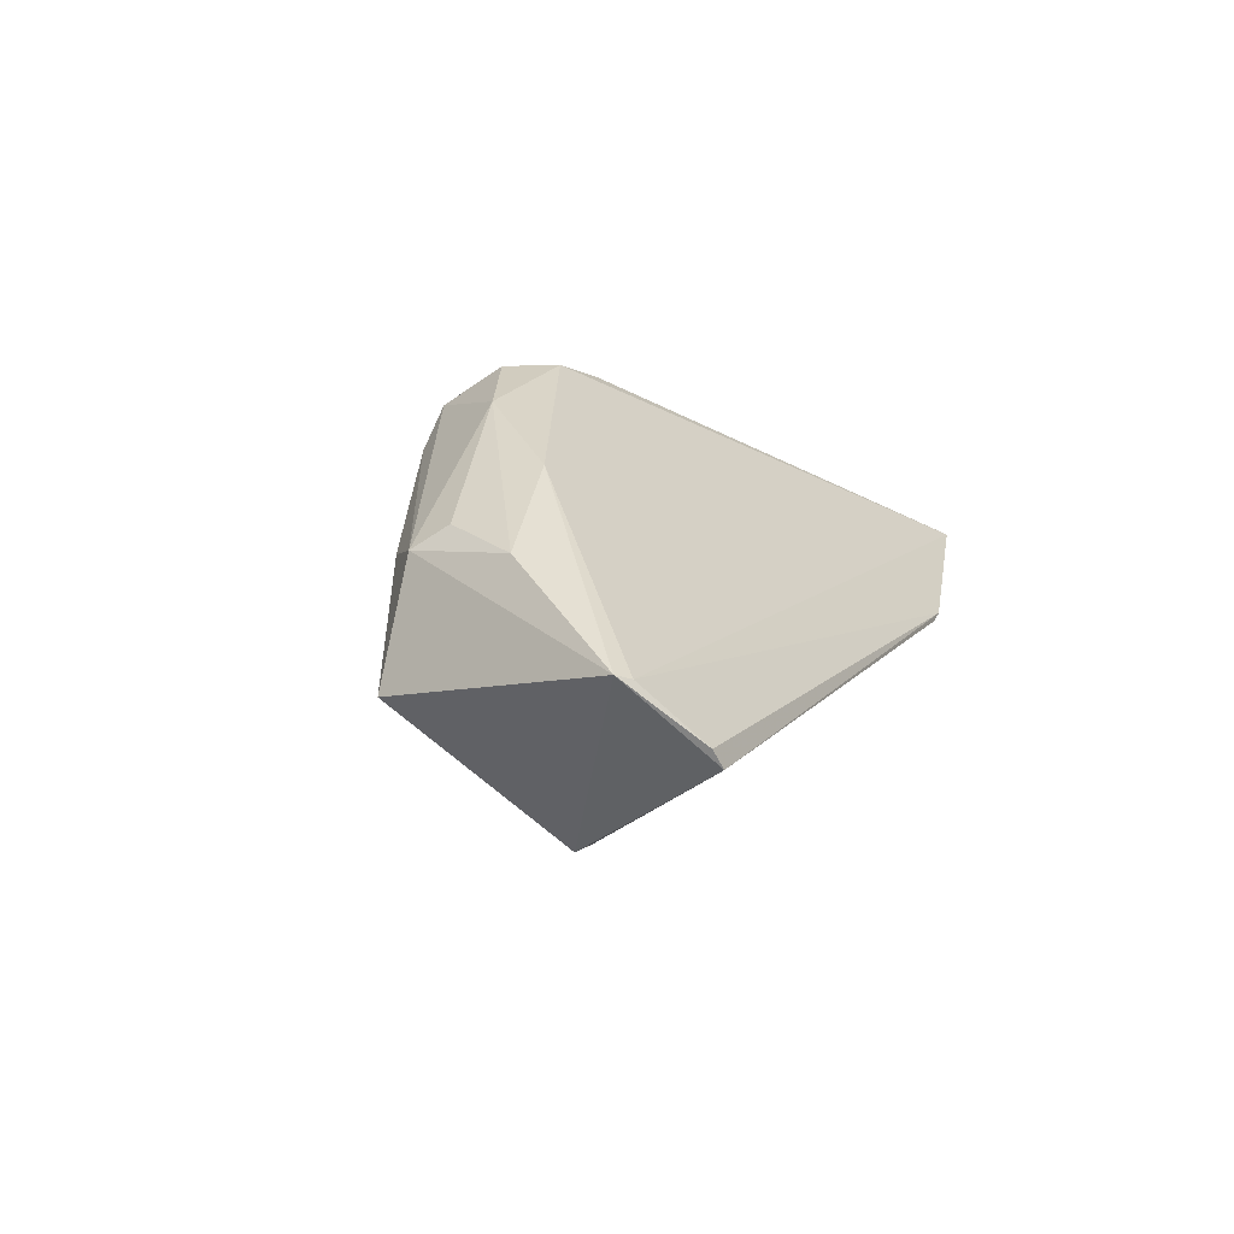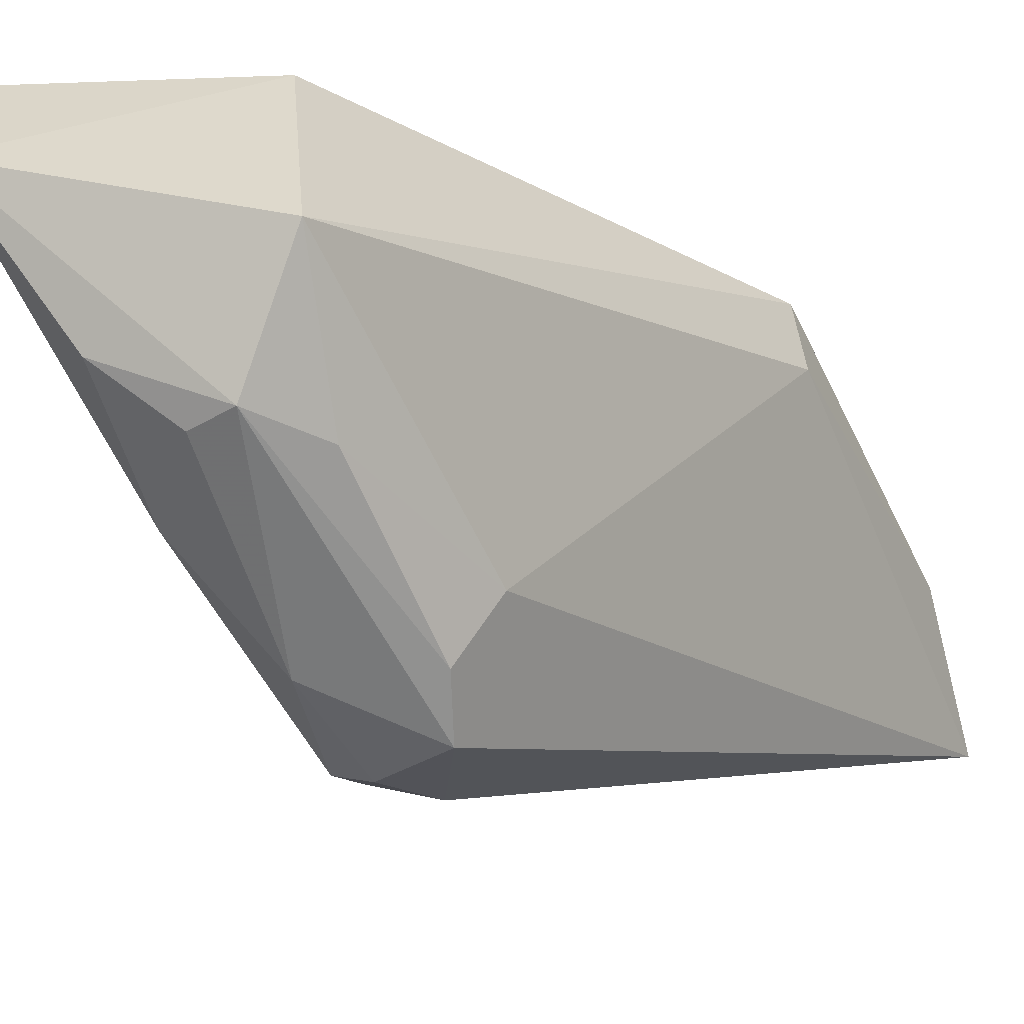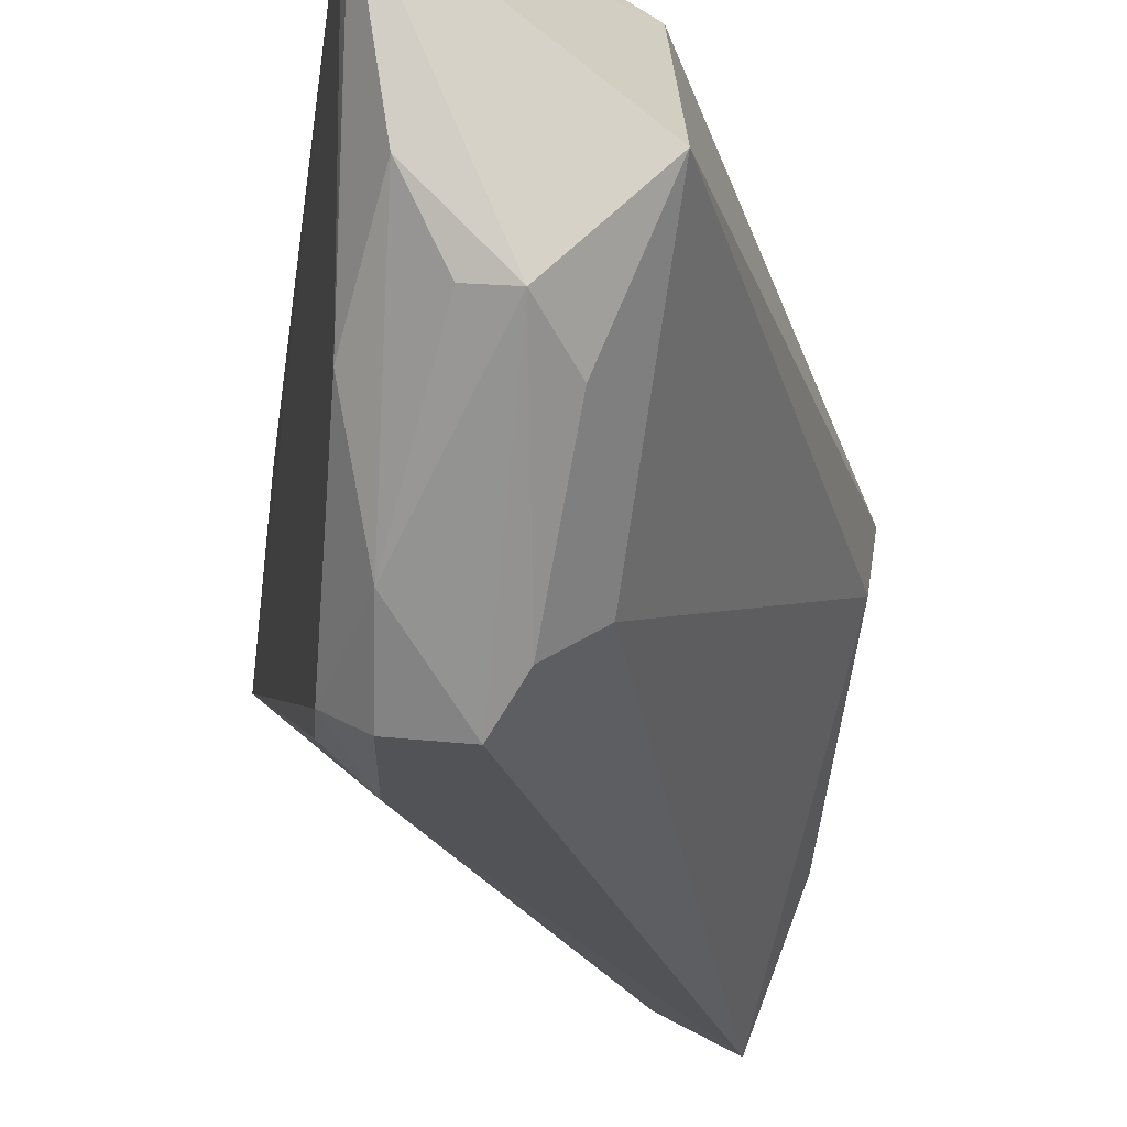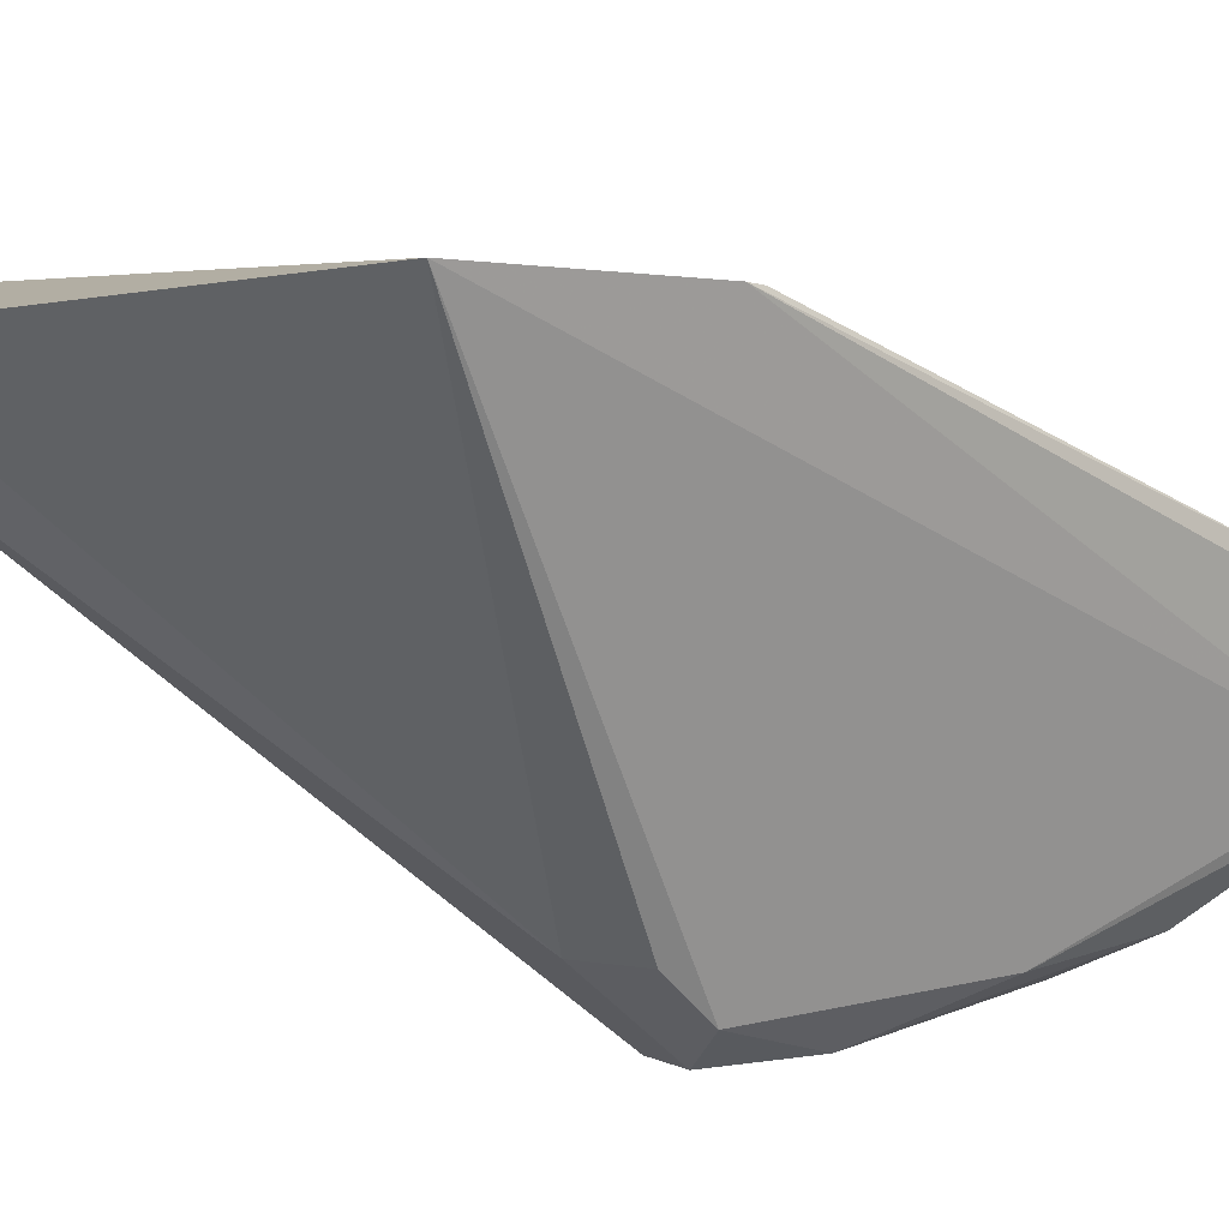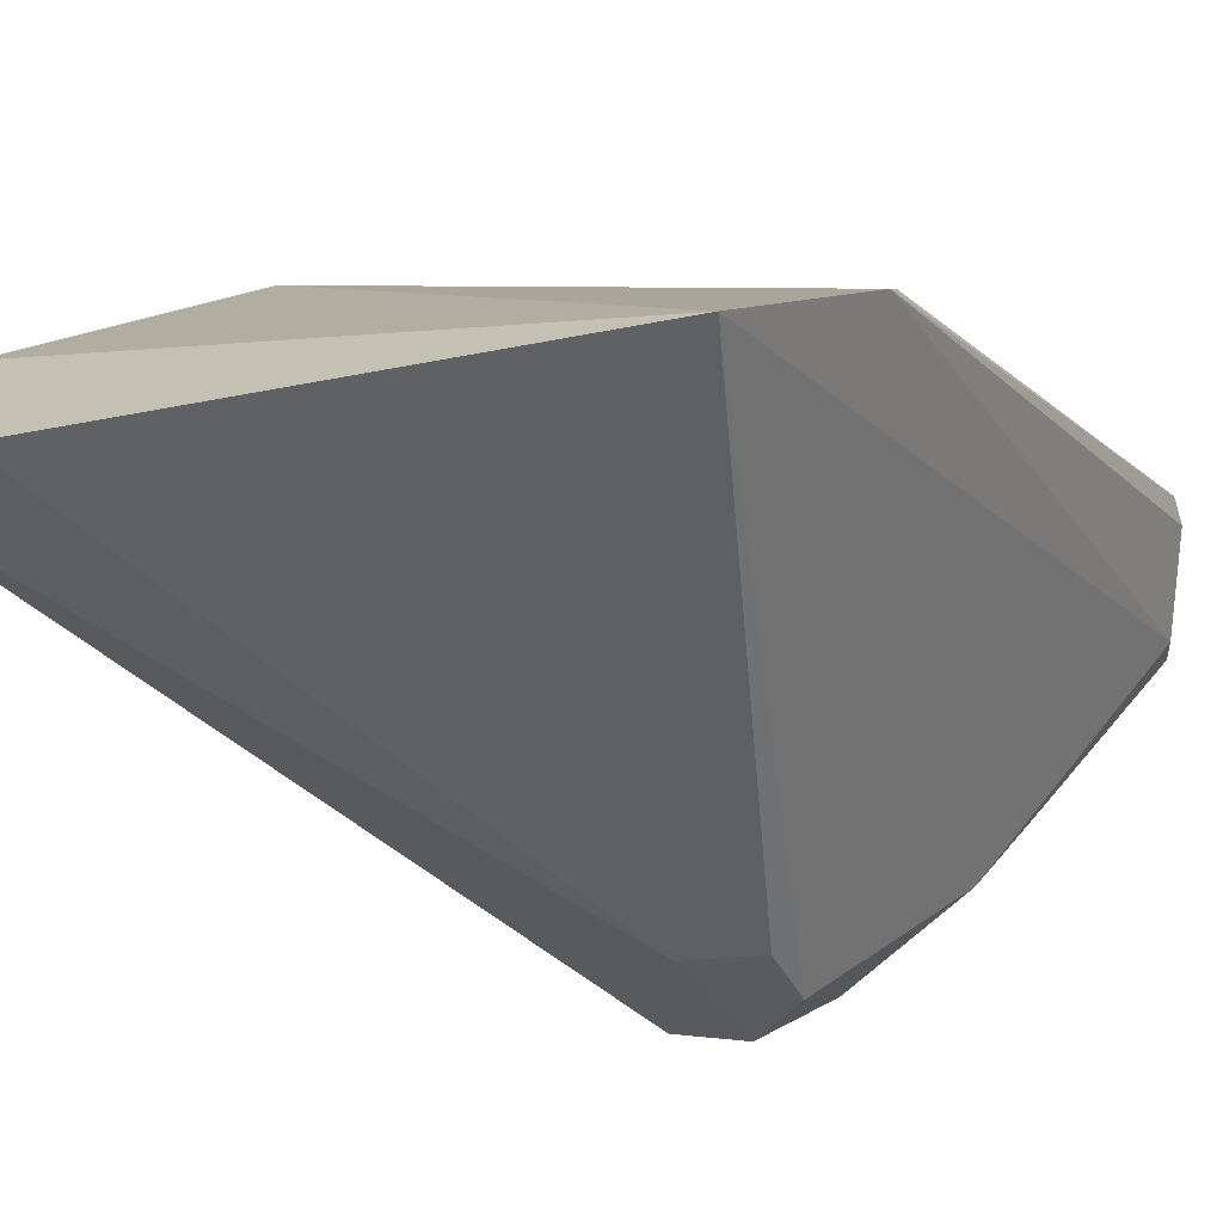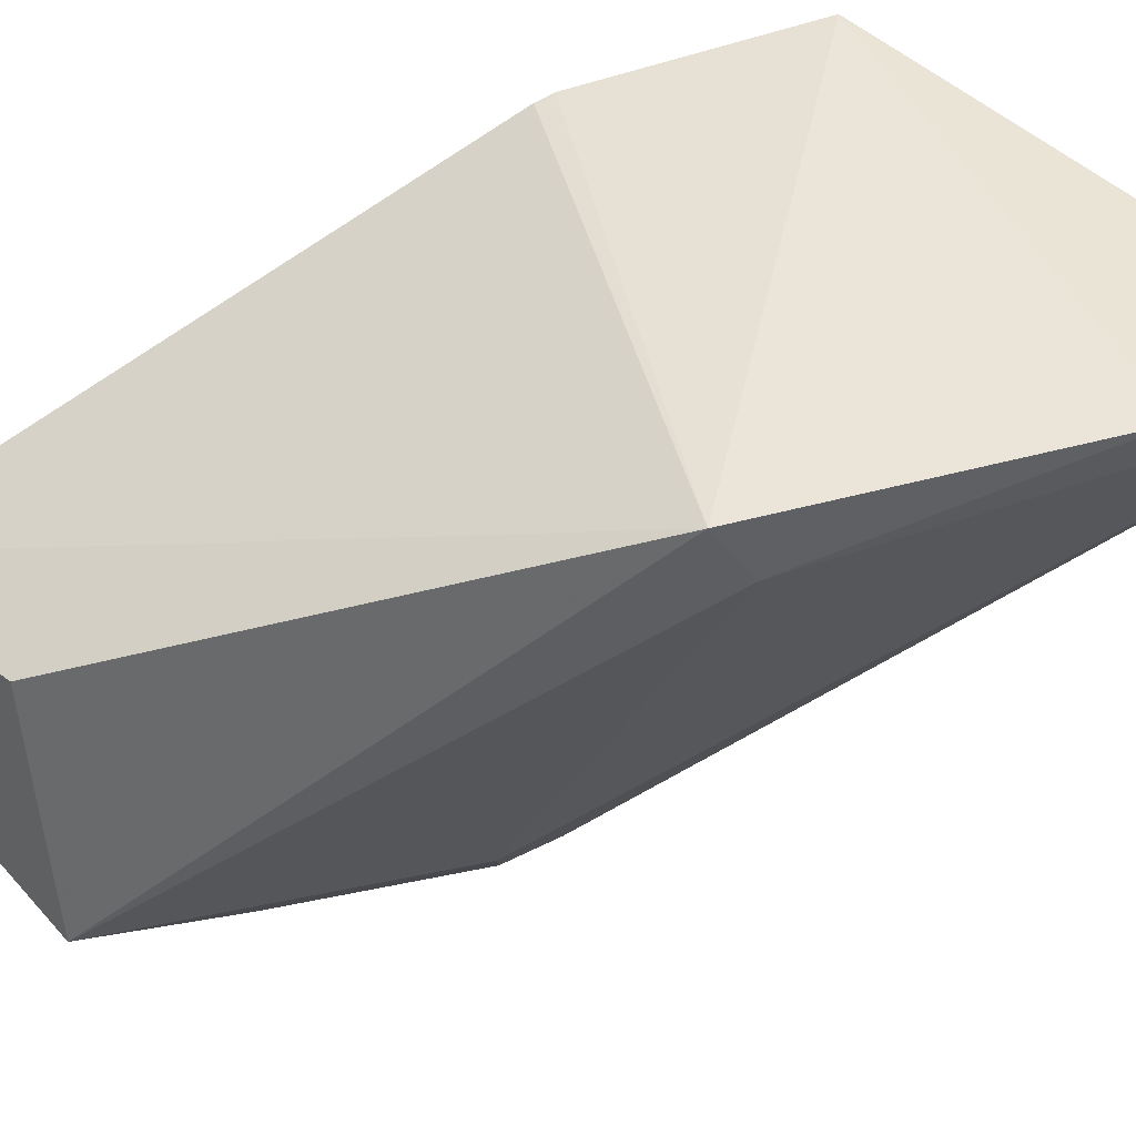
<metadata>
{"format":"obj","ext":"obj","renderer":"f3d","projection":"perspective","resolution":1024,"background":"white","views":[{"elev":-62.2,"azim":46.3,"up":"+Z"},{"elev":-61.0,"azim":-149.5,"up":"+Y"},{"elev":-67.2,"azim":177.4,"up":"+Y"},{"elev":14.7,"azim":61.6,"up":"+Y"},{"elev":18.8,"azim":34.7,"up":"+Y"},{"elev":35.4,"azim":-101.2,"up":"+Y"}]}
</metadata>
<code>
v -0.03592 -0.07174 0.1176
v -0.0147 -0.06667 0.104
v -0.03963 -0.07157 0.09335
v -0.0193 -0.08273 0.06496
v -0.02096 -0.09556 0.09181
v -0.01583 -0.06859 0.09223
v -0.03823 -0.07049 0.1094
v -0.02107 -0.0909 0.09649
v -0.01929 -0.09372 0.07967
v -0.01557 -0.06836 0.0931
v -0.03207 -0.07046 0.1163
v -0.02873 -0.09356 0.08824
v -0.01875 -0.0909 0.09424
v -0.02455 -0.09632 0.09159
v -0.01895 -0.08842 0.06538
v -0.03923 -0.07418 0.0952
v -0.01889 -0.09343 0.09191
v -0.03024 -0.09354 0.07197
v -0.02534 -0.09637 0.07583
v -0.01891 -0.08383 0.06496
v -0.02087 -0.09596 0.08632
v -0.02609 -0.09608 0.08876
v -0.02971 -0.0818 0.071
v -0.01923 -0.0893 0.06504
v -0.02093 -0.09394 0.07245
v -0.02734 -0.09575 0.07914
v -0.02311 -0.09584 0.07599
f 6 4 3
f 7 2 3
f 10 6 3
f 10 3 2
f 10 4 6
f 11 7 1
f 11 2 7
f 11 8 2
f 11 1 8
f 13 2 8
f 14 8 1
f 14 5 8
f 15 10 2
f 16 12 1
f 16 1 7
f 16 7 3
f 17 13 8
f 17 8 5
f 17 2 13
f 17 15 2
f 17 9 15
f 18 16 3
f 18 12 16
f 20 4 10
f 20 10 15
f 21 17 5
f 21 9 17
f 21 5 14
f 21 14 19
f 22 14 1
f 22 1 12
f 22 19 14
f 23 18 3
f 23 3 4
f 24 19 18
f 24 15 9
f 24 20 15
f 24 4 20
f 24 23 4
f 24 18 23
f 25 9 21
f 25 24 9
f 25 19 24
f 26 22 12
f 26 12 18
f 26 18 19
f 26 19 22
f 27 25 21
f 27 21 19
f 27 19 25

</code>
